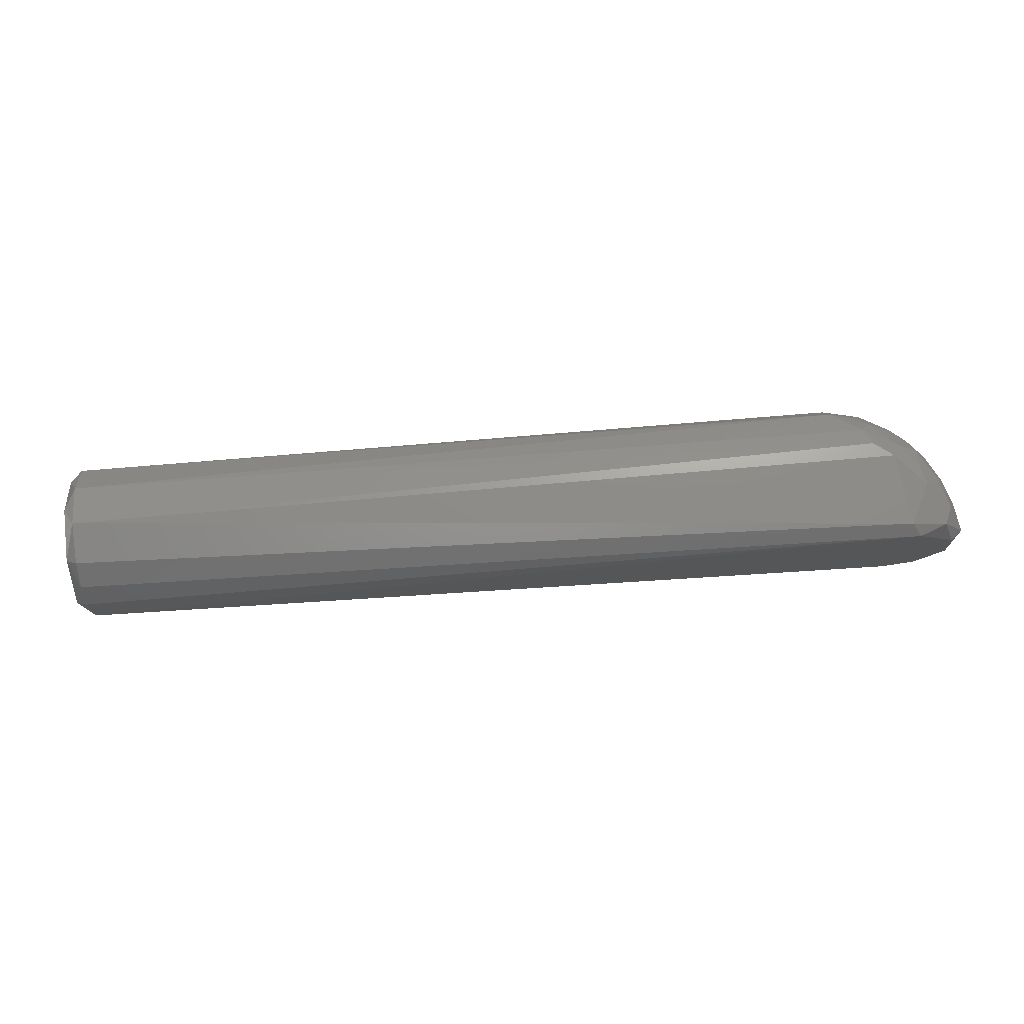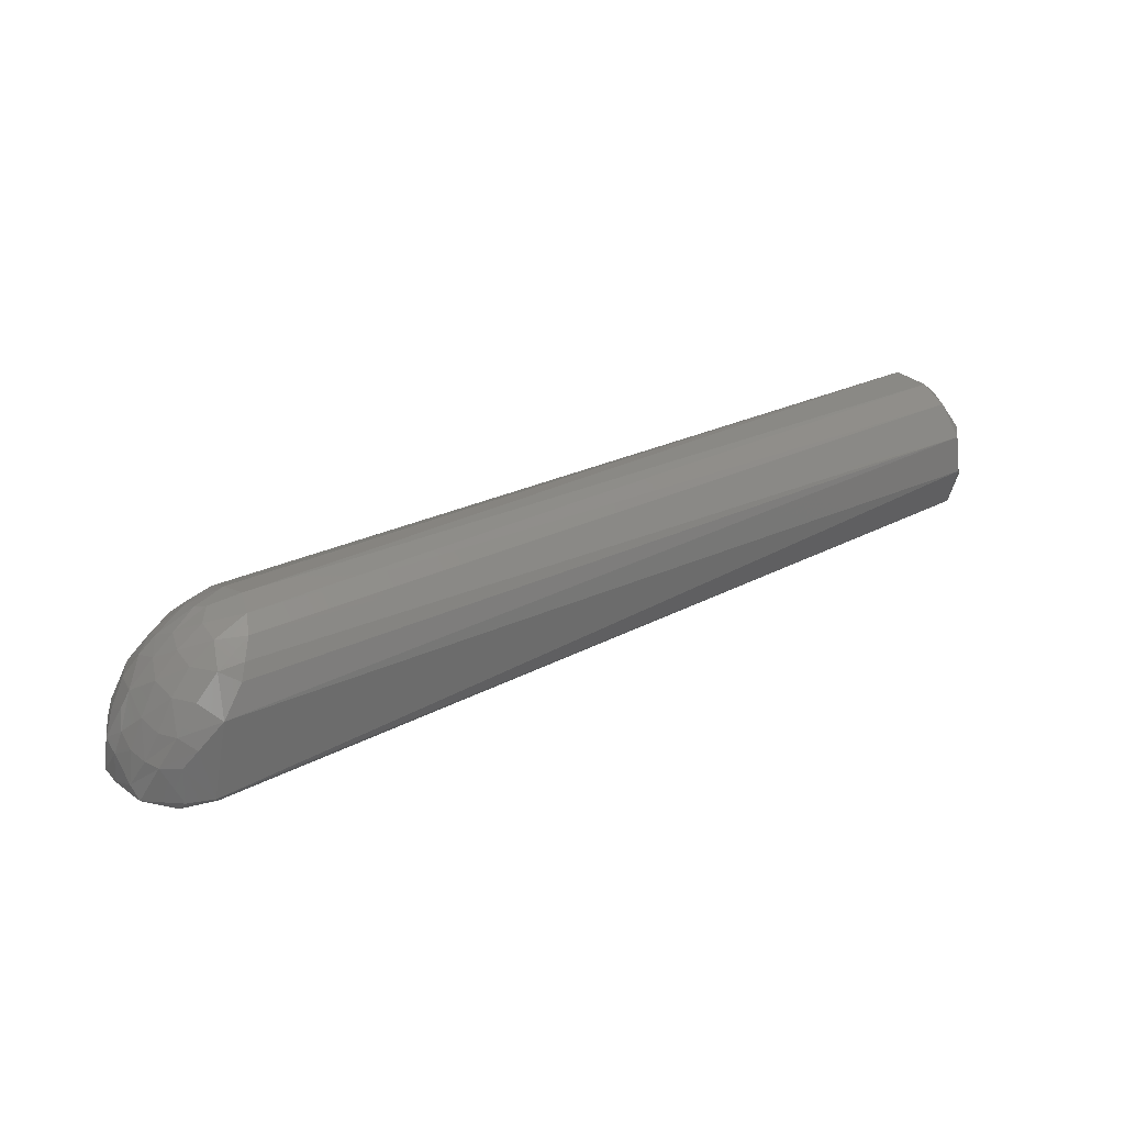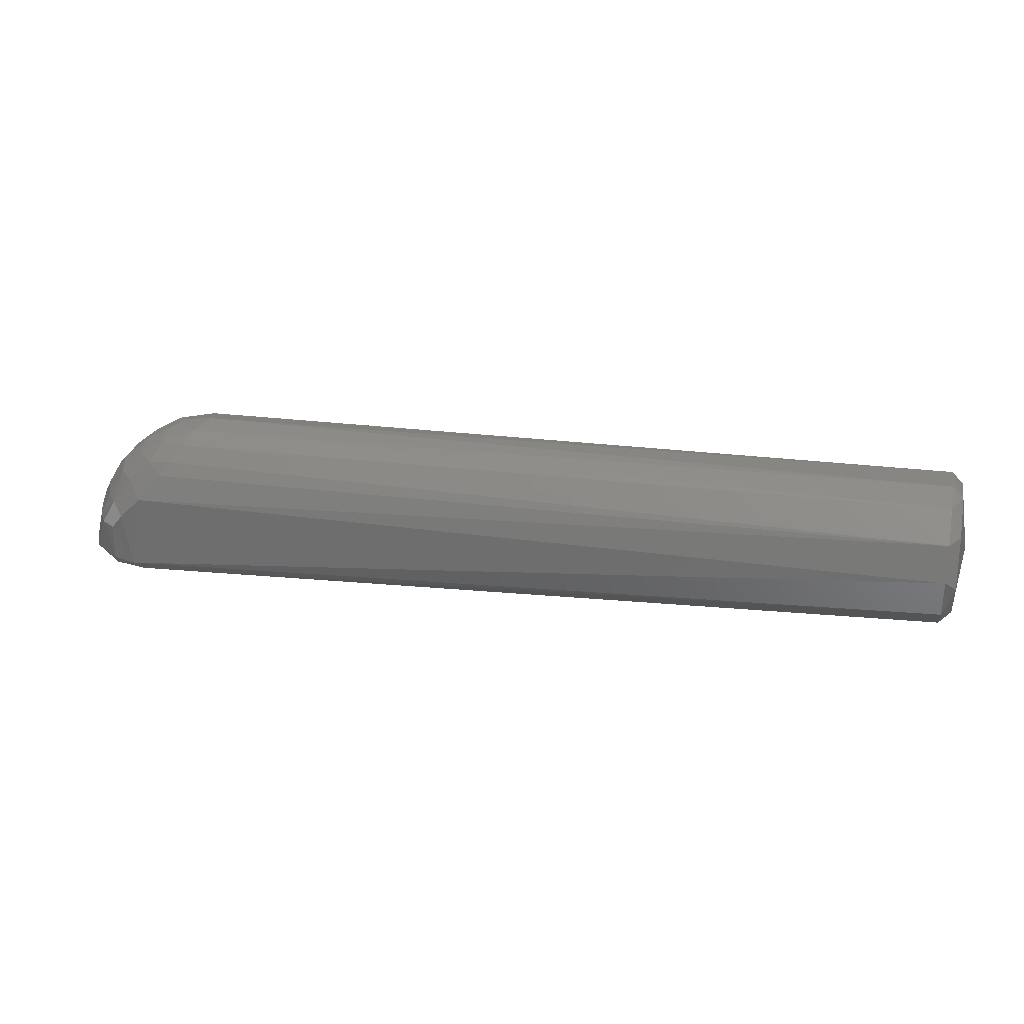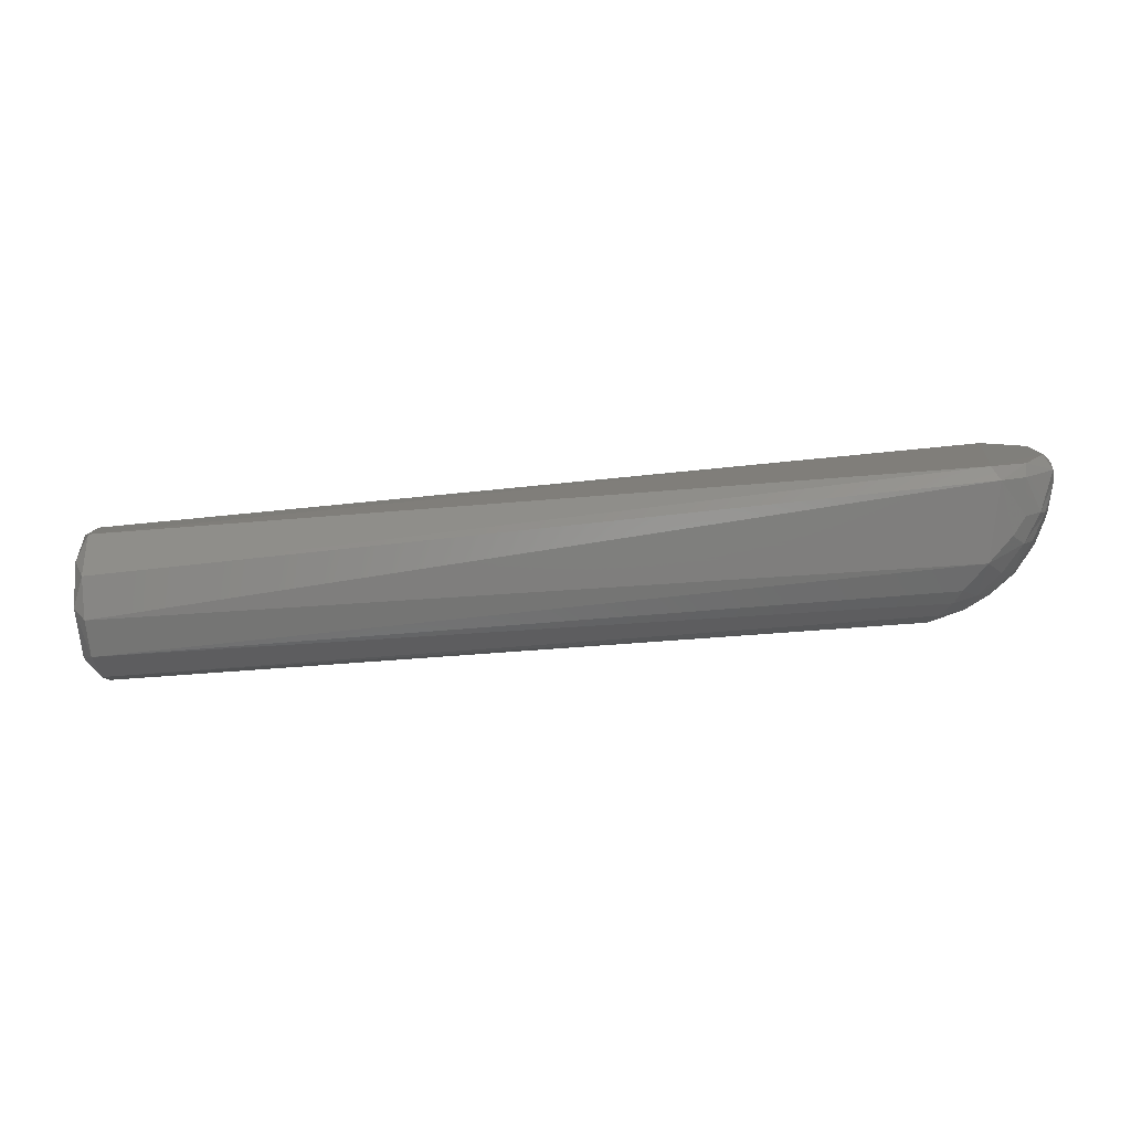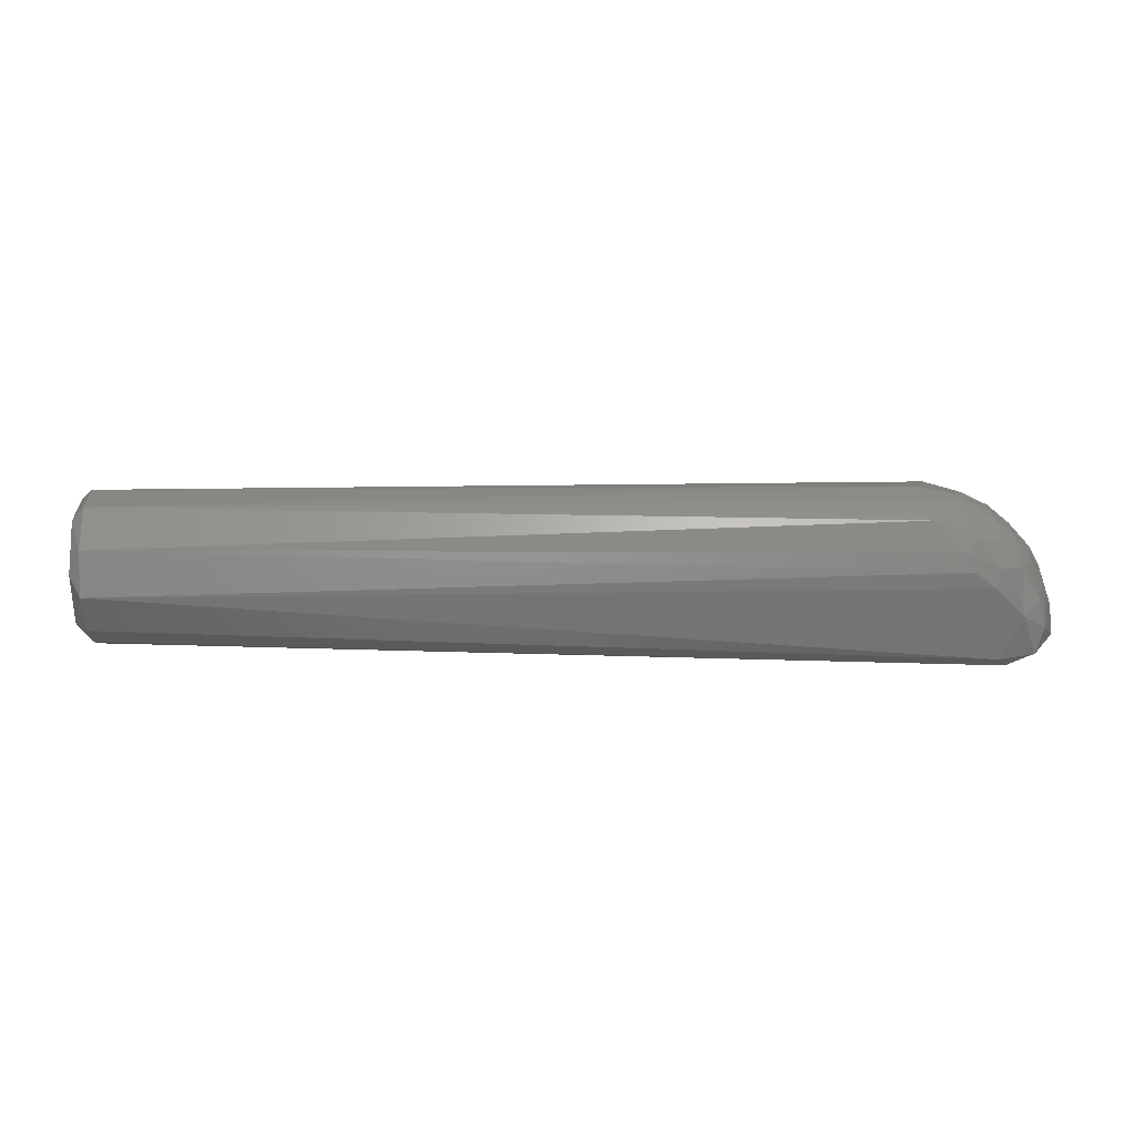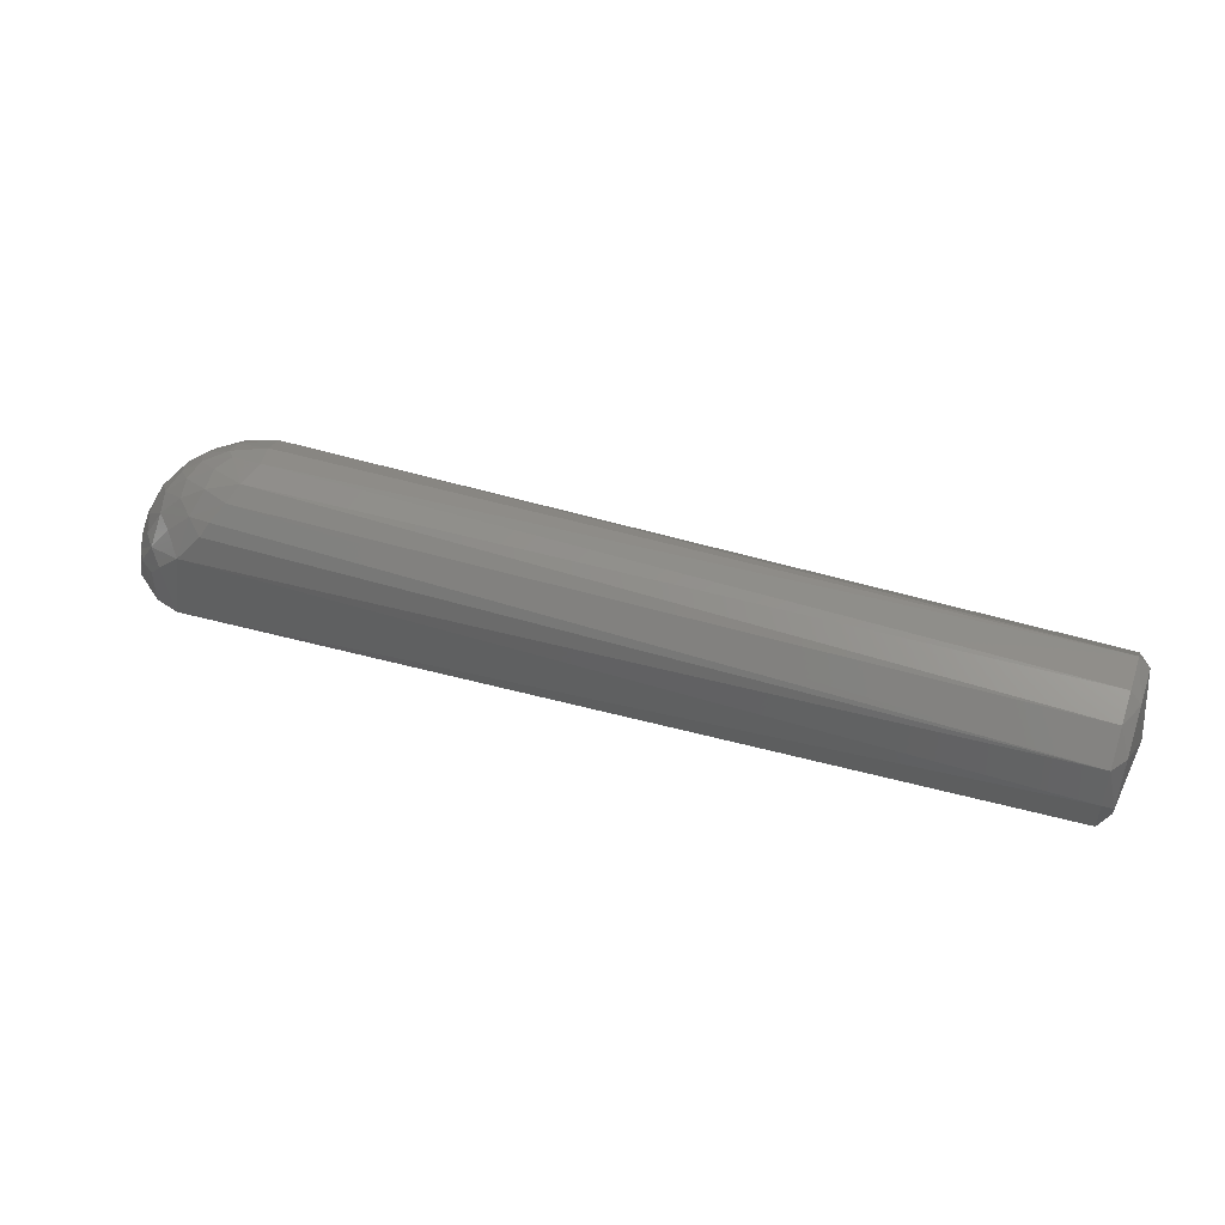
<metadata>
{"format":"stl","ext":"stl","renderer":"f3d","projection":"perspective","resolution":1024,"background":"white","views":[{"elev":74.4,"azim":175.0,"up":"+Y"},{"elev":30.4,"azim":-33.6,"up":"+Z"},{"elev":24.8,"azim":12.5,"up":"+Z"},{"elev":-76.8,"azim":-175.8,"up":"+Y"},{"elev":23.0,"azim":178.7,"up":"+Z"},{"elev":46.4,"azim":19.4,"up":"+Z"}]}
</metadata>
<code>
# stl→obj: 85 verts, 166 faces
v 0.8711 0.01148 0.01689
v 0.87 -0.03964 0.03225
v 0.859 -0.02236 0.00958
v 0.02575 0.06648 0.119
v 0.05396 0.0486 0.1448
v 0.859 0.0633 0.1278
v 0.859 0.07813 0.08581
v 0.859 0.0651 0.04607
v -0.01112 0.07401 0.01054
v 0.859 0.02924 0.1578
v 0.0563 0.02467 0.1557
v 0.06183 -0.001535 0.1605
v 0.859 -0.06497 0.04109
v 0.87 -0.06661 0.07141
v 0.859 -0.07556 0.08179
v 0.87 0.06529 0.1036
v 0.8702 0.05875 0.05108
v 0.0196 0.03155 0.1446
v 0.02659 0.0447 0.1396
v -0.01007 0.04054 0.1227
v -0.05996 0.03149 -0.0002693
v -0.06396 -0.01577 -0.0001049
v -0.07484 -0.001202 0.01106
v 0.01874 -0.03367 0.1437
v -0.009407 -0.01771 0.1345
v -0.007113 -0.03664 0.1271
v 0.8701 -0.01575 0.149
v 0.859 -0.01277 0.1595
v 0.859 -0.04235 0.1477
v -0.004018 -0.06197 -0.001193
v 0.003266 -0.07645 0.0889
v 0.01066 -0.05469 0.1252
v -0.01275 -0.0583 0.1037
v 0.8703 0.03184 0.1449
v -0.03209 0.04903 0.09592
v -0.007424 0.06453 0.1014
v 0.8786 0.00168 0.08716
v -0.04887 0.06134 0.01059
v -0.02005 0.06324 -0.0009054
v 0.01832 0.07327 0.1013
v -0.002182 0.07491 0.08563
v -0.02127 -0.07212 0.06504
v -0.0111 -0.07402 0.01055
v 0.02163 0.01312 0.152
v -0.01305 0.02169 0.1305
v -0.03873 -0.05518 -0.0003472
v 0.859 0.04509 0.0252
v 0.859 0.02054 0.01211
v -0.07512 0.01971 0.01197
v -0.06018 0.04743 0.03181
v 0.859 -0.06904 0.1198
v 0.04595 -0.04537 0.1448
v -0.03311 0.06883 0.05277
v 0.0144 0.0532 0.1286
v -0.05001 0.001139 0.09753
v -0.05927 0.002833 0.08104
v -0.06555 -0.009959 0.06652
v 0.03427 -0.05963 0.1297
v 0.02649 -0.06772 0.1161
v -0.0592 -0.04204 0.05081
v -0.03409 -0.05959 0.07628
v -0.04546 -0.04564 0.07754
v 0.87 -0.05599 0.1236
v -0.05182 -0.05397 0.04799
v -0.03603 -0.06566 0.011
v -0.03516 -0.06637 0.04818
v -0.06754 -0.04017 0.01094
v -0.03011 0.02197 0.1163
v -0.02549 0.0001823 0.1232
v 0.02995 0.00419 0.1547
v -0.003885 0.003069 0.1396
v 0.01812 -0.01216 0.1498
v 0.05372 -0.02769 0.1557
v -0.05191 -0.02658 0.08506
v -0.07283 -0.00579 0.0428
v -0.07073 -0.02929 0.023
v -0.06458 -0.02606 0.05553
v -0.06058 0.0377 0.05242
v -0.05175 0.04782 0.06263
v -0.02848 -0.04233 0.1062
v -0.07061 0.01896 0.04451
v -0.03332 -0.02113 0.1139
v -0.04527 0.02823 0.09444
v -0.06049 0.02349 0.06986
v -0.03084 0.06543 0.06685
f 1 2 3
f 4 5 6
f 7 8 9
f 10 11 12
f 13 14 15
f 7 16 17
f 18 19 20
f 21 22 23
f 24 25 26
f 27 28 29
f 3 13 30
f 21 30 22
f 31 32 33
f 34 16 6
f 35 20 36
f 37 17 16
f 38 39 21
f 4 40 41
f 37 14 2
f 7 9 41
f 31 42 43
f 44 18 45
f 46 22 30
f 39 47 48
f 37 34 27
f 38 49 50
f 3 30 39
f 13 15 43
f 51 29 52
f 10 12 28
f 10 27 34
f 10 6 5
f 31 43 15
f 39 9 47
f 3 39 48
f 53 41 9
f 38 9 39
f 7 41 40
f 54 20 19
f 17 47 8
f 55 56 57
f 1 17 37
f 51 58 59
f 60 61 62
f 37 63 14
f 64 65 66
f 67 65 64
f 1 37 2
f 8 47 9
f 38 21 49
f 68 69 45
f 55 69 68
f 7 6 16
f 1 48 47
f 70 71 72
f 4 36 54
f 13 43 30
f 44 45 71
f 67 22 46
f 73 70 72
f 51 15 14
f 32 59 58
f 55 57 74
f 36 20 54
f 46 43 65
f 1 3 48
f 7 17 8
f 44 12 11
f 75 76 77
f 31 59 32
f 5 54 19
f 50 78 79
f 80 61 33
f 52 32 58
f 80 32 26
f 24 26 32
f 50 49 81
f 68 45 20
f 82 25 69
f 10 28 27
f 37 27 63
f 24 52 73
f 82 69 55
f 31 33 61
f 53 50 79
f 35 79 83
f 79 78 84
f 44 70 12
f 42 66 43
f 63 27 29
f 82 80 26
f 81 84 78
f 10 5 11
f 35 83 68
f 5 18 11
f 45 69 71
f 4 41 36
f 44 71 70
f 13 2 14
f 46 30 43
f 49 23 75
f 67 23 22
f 12 73 28
f 81 56 84
f 50 81 78
f 31 61 42
f 81 57 56
f 3 2 13
f 1 47 17
f 25 72 71
f 67 46 65
f 66 65 43
f 49 75 81
f 7 40 6
f 4 6 40
f 53 85 41
f 4 54 5
f 35 36 85
f 75 23 76
f 51 14 63
f 57 77 74
f 21 39 30
f 64 66 42
f 18 20 45
f 53 9 38
f 24 73 72
f 53 79 85
f 35 85 79
f 25 71 69
f 53 38 50
f 80 62 61
f 51 52 58
f 12 70 73
f 31 51 59
f 80 33 32
f 51 63 29
f 82 74 80
f 5 19 18
f 37 16 34
f 67 76 23
f 67 64 76
f 64 42 61
f 52 29 73
f 24 32 52
f 57 75 77
f 31 15 51
f 44 11 18
f 60 77 76
f 55 83 84
f 55 84 56
f 81 75 57
f 49 21 23
f 60 76 64
f 10 34 6
f 60 64 61
f 36 41 85
f 82 55 74
f 35 68 20
f 79 84 83
f 60 74 77
f 55 68 83
f 82 26 25
f 80 74 62
f 73 29 28
f 24 72 25
f 60 62 74

</code>
